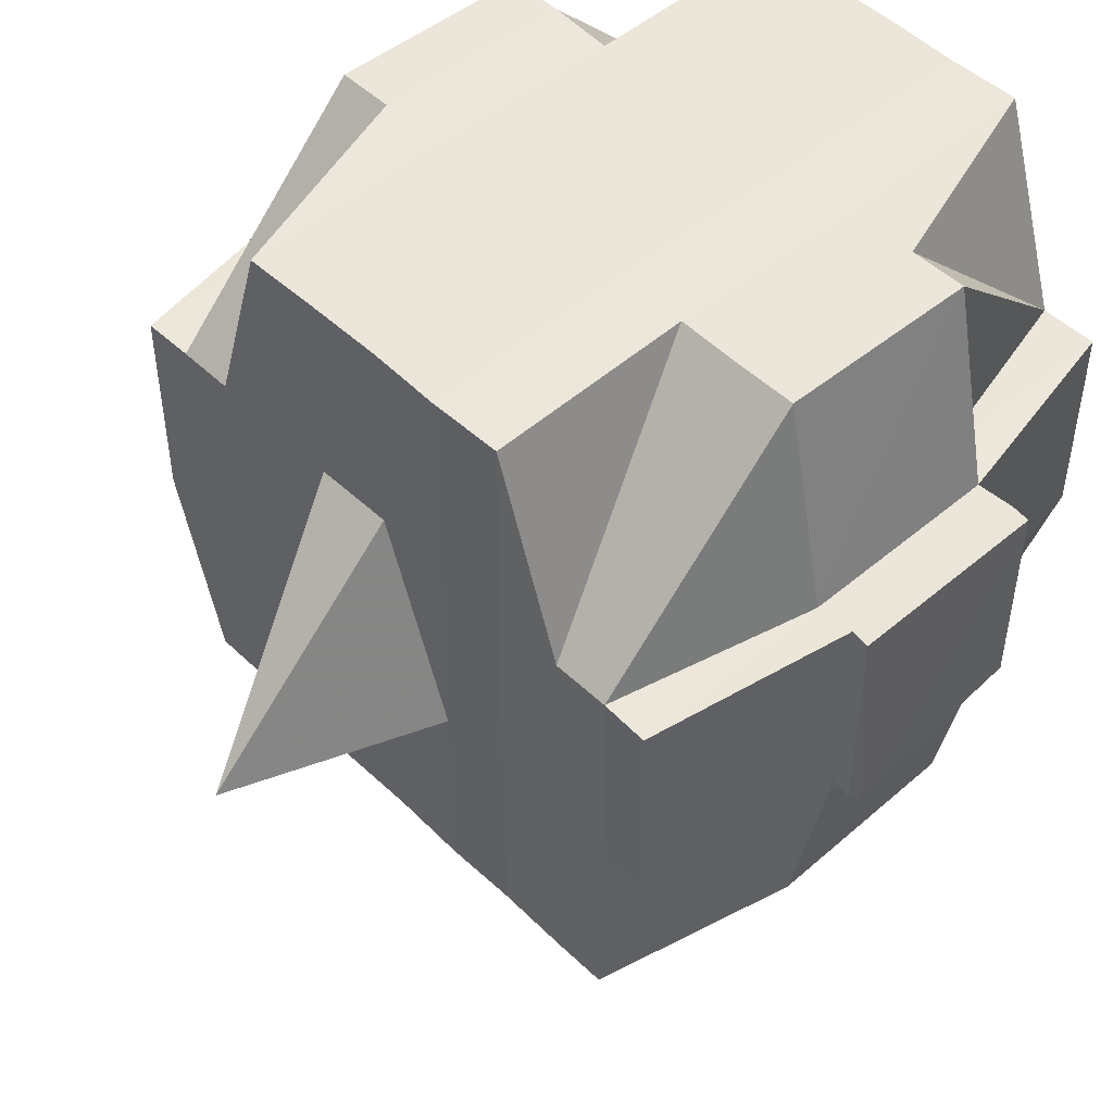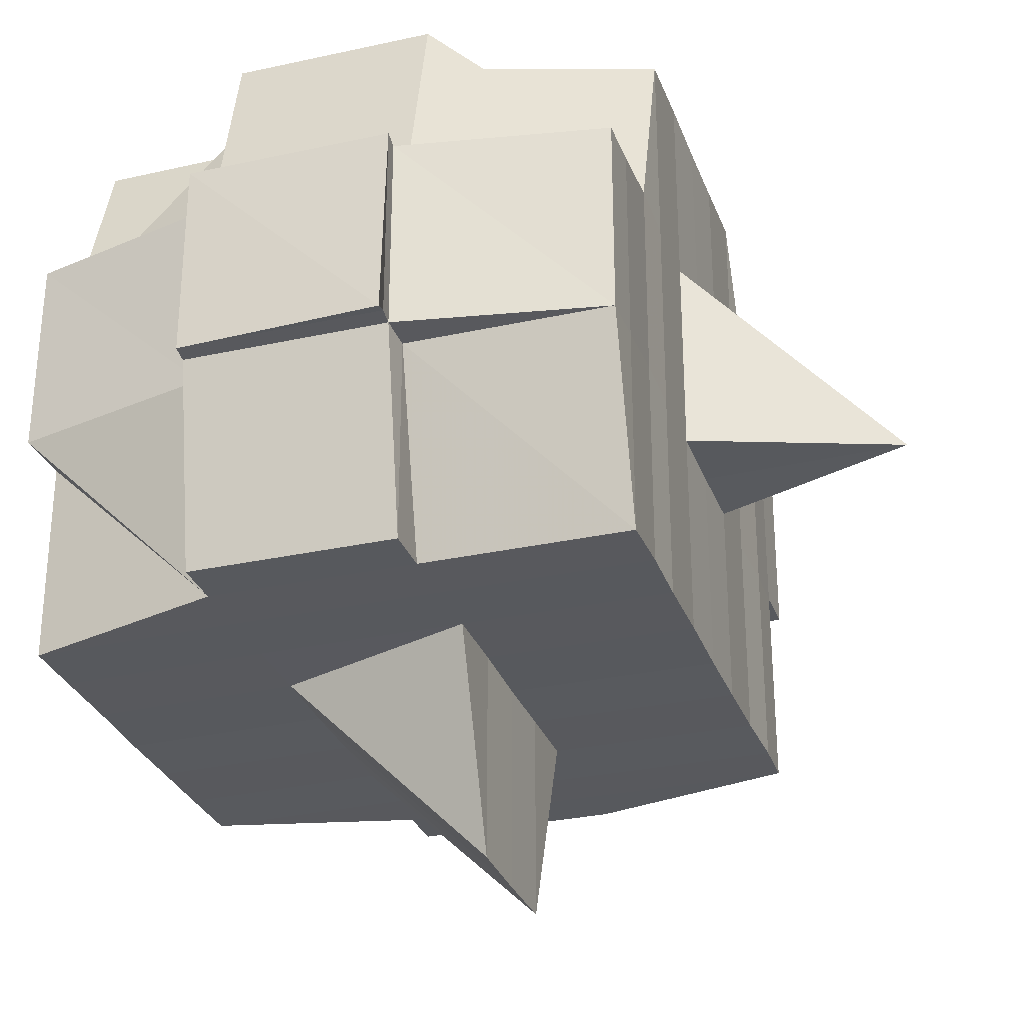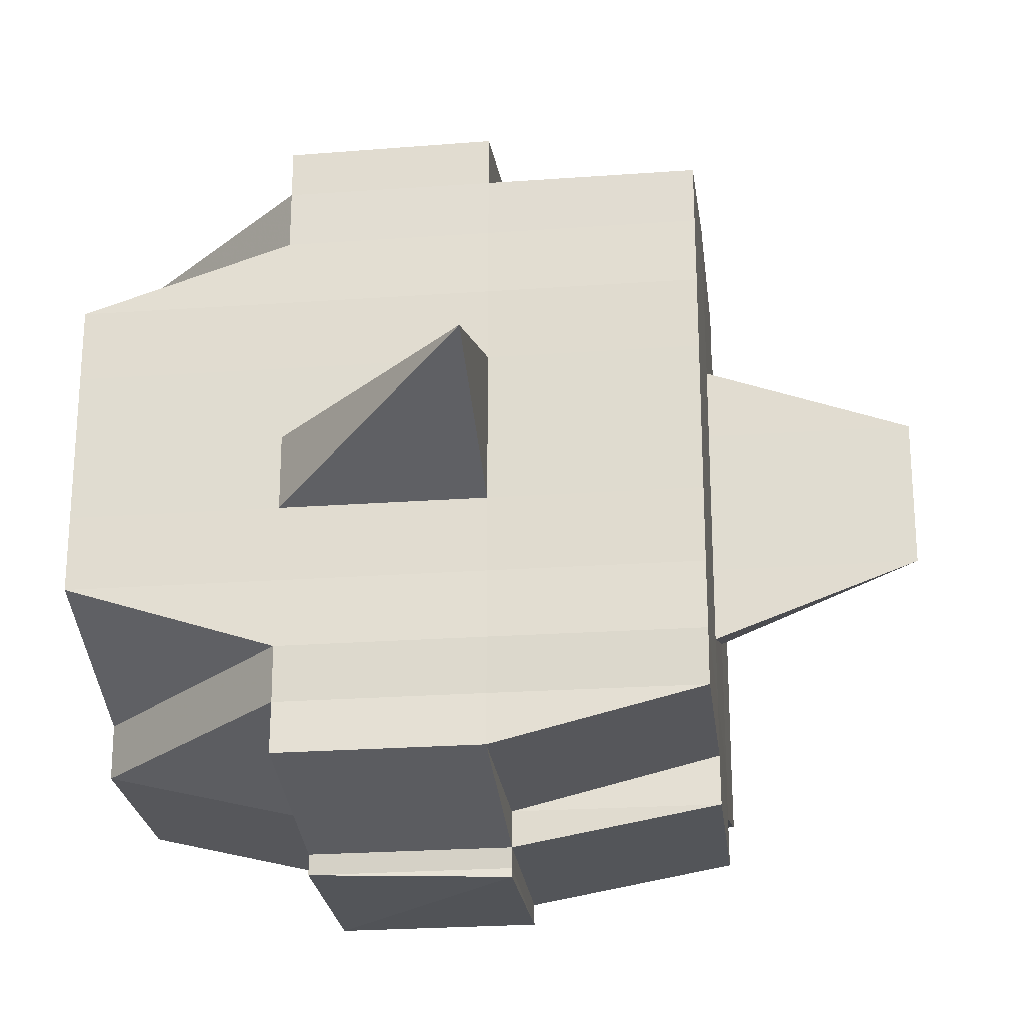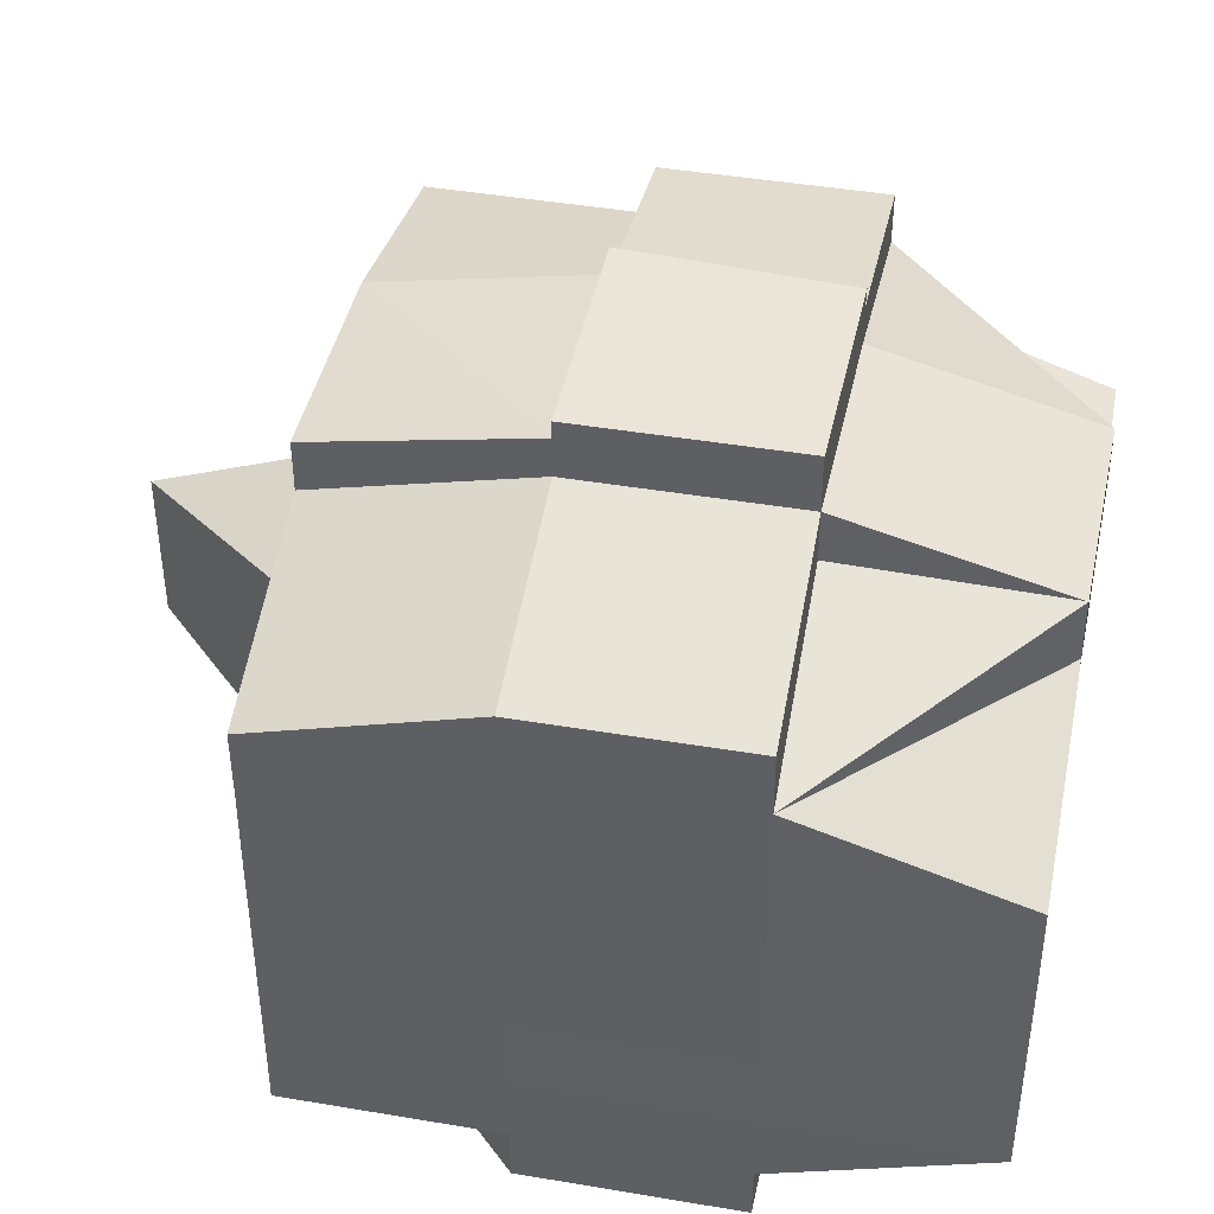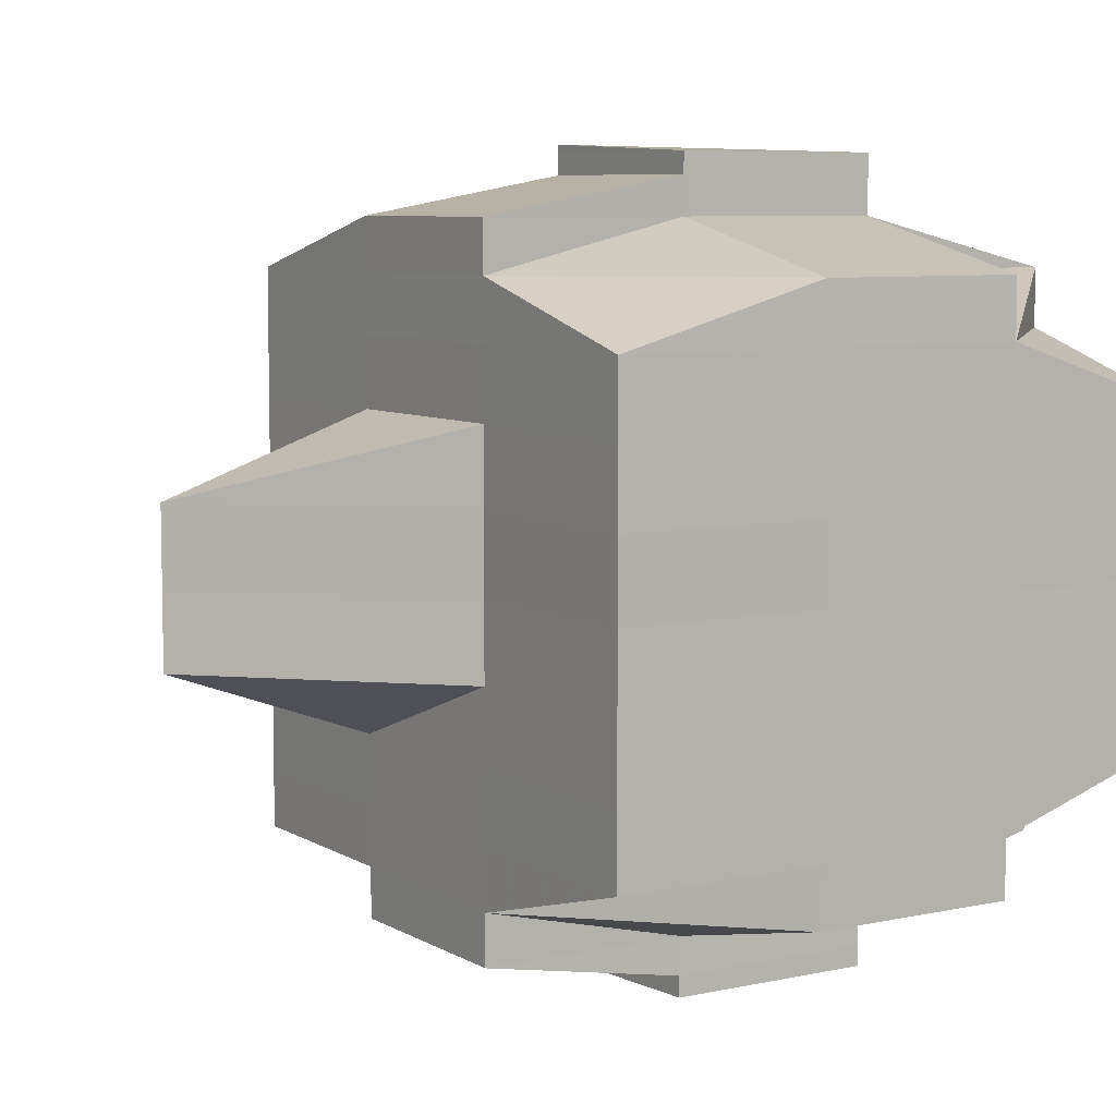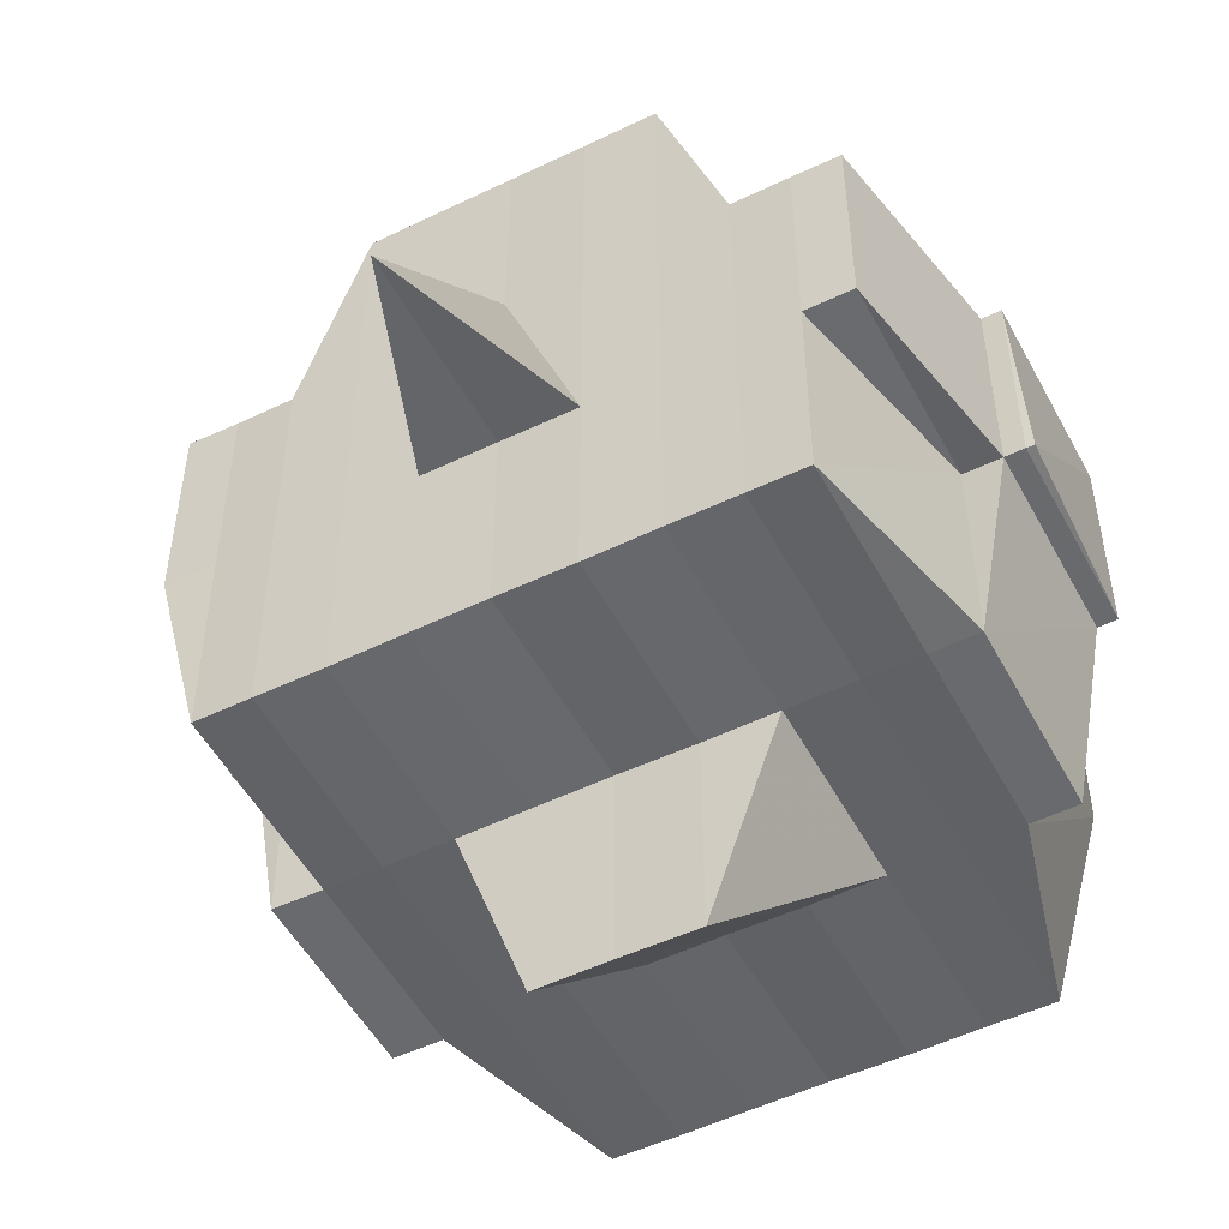
<metadata>
{"format":"obj","ext":"obj","renderer":"f3d","projection":"perspective","resolution":1024,"background":"white","views":[{"elev":49.2,"azim":-43.1,"up":"+Y"},{"elev":-30.0,"azim":-161.7,"up":"+Y"},{"elev":-24.3,"azim":-83.4,"up":"+Z"},{"elev":43.5,"azim":101.5,"up":"+Z"},{"elev":7.1,"azim":57.8,"up":"+Z"},{"elev":-50.9,"azim":-62.3,"up":"+Y"}]}
</metadata>
<code>
o 3091
v 2205 1881 18.09
v 2205 1881 18.09
v 2205 1881 18.09
v 2205 1881 18.09
v 2205 1881 18.09
v 2205 1881 18.09
v 2205 1881 18.09
v 2205 1881 18.09
v 2205 1881 18.09
v 2205 1881 18.09
v 2205 1881 18.09
v 2205 1881 18.09
v 2205 1881 18.09
v 2205 1881 18.08
v 2205 1881 18.09
v 2205 1881 18.09
v 2205 1881 18.09
v 2205 1881 18.08
v 2205 1881 18.09
v 2205 1881 18.08
v 2205 1881 18.08
v 2205 1881 18.09
v 2205 1881 18.08
v 2205 1881 18.08
v 2205 1881 18.08
v 2205 1881 18.08
v 2205 1881 18.08
v 2205 1881 18.08
v 2205 1881 18.07
v 2205 1881 18.08
v 2205 1881 18.07
v 2205 1881 18.07
v 2205 1881 18.08
v 2205 1881 18.07
v 2205 1881 18.07
v 2205 1881 18.06
v 2205 1881 18.07
v 2205 1881 18.07
v 2205 1881 18.07
v 2205 1881 18.07
v 2205 1881 18.07
v 2205 1881 18.08
v 2205 1881 18.07
v 2205 1881 18.06
v 2205 1881 18.07
v 2205 1881 18.07
v 2205 1881 18.07
v 2205 1881 18.07
v 2205 1881 18.06
v 2205 1881 18.06
v 2205 1881 18.06
v 2205 1881 18.06
v 2205 1881 18.06
v 2205 1881 18.06
v 2205 1881 18.07
v 2205 1881 18.07
v 2205 1881 18.07
v 2205 1881 18.06
v 2205 1881 18.06
v 2205 1881 18.07
v 2205 1881 18.07
v 2205 1881 18.06
v 2205 1881 18.06
v 2205 1881 18.06
v 2205 1881 18.06
v 2205 1881 18.06
v 2205 1881 18.06
v 2205 1881 18.06
v 2205 1881 18.05
v 2205 1881 18.06
v 2205 1881 18.05
v 2205 1881 18.05
v 2205 1881 18.05
v 2205 1881 18.05
v 2205 1881 18.05
v 2205 1881 18.05
v 2205 1881 18.05
v 2205 1881 18.05
v 2205 1881 18.05
v 2205 1881 18.06
v 2205 1881 18.05
v 2205 1881 18.05
v 2205 1881 18.05
v 2205 1881 18.05
v 2205 1881 18.05
v 2205 1881 18.05
v 2205 1881 18.05
v 2205 1881 18.05
v 2205 1881 18.05
v 2205 1881 18.05
v 2205 1881 18.05
v 2205 1881 18.05
v 2205 1881 18.06
v 2205 1881 18.05
v 2205 1881 18.05
v 2205 1881 18.05
v 2205 1881 18.05
v 2205 1881 18.05
v 2205 1881 18.05
v 2205 1881 18.05
v 2205 1881 18.05
v 2205 1881 18.05
v 2205 1881 18.06
v 2205 1881 18.05
v 2205 1881 18.06
v 2205 1881 18.06
v 2205 1881 18.06
v 2205 1881 18.06
v 2205 1881 18.06
v 2205 1881 18.06
v 2205 1881 18.06
v 2205 1881 18.06
v 2205 1881 18.06
v 2205 1881 18.06
v 2205 1881 18.07
v 2205 1881 18.06
v 2205 1881 18.06
v 2205 1881 18.06
v 2205 1881 18.07
v 2205 1881 18.07
v 2205 1881 18.07
v 2205 1881 18.07
v 2205 1881 18.07
v 2205 1881 18.07
v 2205 1881 18.07
v 2205 1881 18.07
v 2205 1881 18.07
v 2205 1881 18.07
v 2205 1881 18.07
v 2205 1881 18.08
v 2205 1881 18.07
v 2205 1881 18.07
v 2205 1881 18.07
v 2205 1881 18.07
v 2205 1881 18.08
v 2205 1881 18.08
v 2205 1881 18.08
v 2205 1881 18.08
v 2205 1881 18.07
v 2205 1881 18.08
v 2205 1881 18.08
v 2205 1881 18.08
v 2205 1881 18.08
v 2205 1881 18.08
v 2205 1881 18.08
v 2205 1881 18.08
v 2205 1881 18.08
v 2205 1881 18.08
v 2205 1881 18.08
v 2205 1881 18.08
v 2205 1881 18.08
v 2205 1881 18.09
v 2205 1881 18.08
v 2205 1881 18.08
v 2205 1881 18.08
v 2205 1881 18.09
v 2205 1881 18.09
v 2205 1881 18.09
v 2205 1881 18.09
v 2205 1881 18.09
v 2205 1881 18.09
v 2205 1881 18.08
v 2205 1881 18.08
v 2205 1881 18.09
v 2205 1881 18.09
v 2205 1881 18.09
v 2205 1881 18.09
v 2205 1881 18.09
v 2205 1881 18.09
v 2205 1881 18.09
v 2205 1881 18.09
v 2205 1881 18.09
v 2205 1881 18.09
v 2205 1881 18.09
v 2205 1881 18.09
v 2205 1881 18.09
v 2205 1881 18.09
v 2205 1881 18.09
v 2205 1881 18.09
v 2205 1881 18.09
v 2205 1881 18.08
v 2205 1881 18.08
v 2205 1881 18.08
v 2205 1881 18.08
v 2205 1881 18.08
v 2205 1881 18.08
v 2205 1881 18.08
v 2205 1881 18.08
v 2205 1881 18.08
v 2205 1881 18.07
v 2205 1881 18.07
v 2205 1881 18.07
v 2205 1881 18.07
v 2205 1881 18.07
v 2205 1881 18.07
v 2205 1881 18.09
v 2205 1881 18.09
v 2205 1881 18.09
v 2205 1881 18.09
v 2205 1881 18.09
v 2205 1881 18.09
v 2205 1881 18.09
v 2205 1881 18.09
v 2205 1881 18.09
v 2205 1881 18.08
v 2205 1881 18.09
v 2205 1881 18.09
v 2205 1881 18.09
v 2205 1881 18.08
v 2205 1881 18.08
v 2205 1881 18.08
v 2205 1881 18.08
v 2205 1881 18.08
v 2205 1881 18.08
v 2205 1881 18.08
v 2205 1881 18.08
v 2205 1881 18.08
v 2205 1881 18.08
v 2205 1881 18.07
v 2205 1881 18.08
v 2205 1881 18.08
v 2205 1881 18.08
v 2205 1881 18.08
v 2205 1881 18.07
v 2205 1881 18.07
v 2205 1881 18.08
v 2205 1881 18.07
v 2205 1881 18.07
v 2205 1881 18.08
v 2205 1881 18.07
v 2205 1881 18.07
v 2205 1881 18.07
v 2205 1881 18.07
v 2205 1881 18.07
v 2205 1881 18.07
v 2205 1881 18.07
v 2205 1881 18.06
v 2205 1881 18.07
v 2205 1881 18.07
v 2205 1881 18.07
v 2205 1881 18.06
v 2205 1881 18.06
v 2205 1881 18.06
v 2205 1881 18.06
v 2205 1881 18.06
v 2205 1881 18.07
v 2205 1881 18.06
v 2205 1881 18.06
v 2205 1881 18.06
v 2205 1881 18.06
v 2205 1881 18.06
v 2205 1881 18.06
v 2205 1881 18.06
v 2205 1881 18.05
v 2205 1881 18.06
v 2205 1881 18.06
v 2205 1881 18.06
v 2205 1881 18.06
v 2205 1881 18.06
v 2205 1881 18.06
v 2205 1881 18.06
v 2205 1881 18.05
v 2205 1881 18.06
v 2205 1881 18.06
v 2205 1881 18.06
v 2205 1881 18.06
v 2205 1881 18.05
v 2205 1881 18.05
v 2205 1881 18.07
v 2205 1881 18.05
v 2205 1881 18.05
v 2205 1881 18.05
v 2205 1881 18.05
v 2205 1881 18.05
v 2205 1881 18.06
v 2205 1881 18.05
v 2205 1881 18.05
v 2205 1881 18.06
v 2205 1881 18.06
v 2205 1881 18.06
v 2205 1881 18.06
v 2205 1881 18.05
v 2205 1881 18.05
v 2205 1881 18.05
v 2205 1881 18.05
v 2205 1881 18.06
v 2205 1881 18.06
v 2205 1881 18.06
v 2205 1881 18.07
v 2205 1881 18.06
v 2205 1881 18.06
v 2205 1881 18.07
v 2205 1881 18.07
v 2205 1881 18.07
v 2205 1881 18.07
v 2205 1881 18.07
v 2205 1881 18.07
v 2205 1881 18.07
v 2205 1881 18.07
v 2205 1881 18.07
v 2205 1881 18.07
v 2205 1881 18.08
v 2205 1881 18.07
v 2205 1881 18.07
v 2205 1881 18.07
v 2205 1881 18.07
v 2205 1881 18.08
v 2205 1881 18.08
v 2205 1881 18.07
v 2205 1881 18.07
v 2205 1881 18.07
v 2205 1881 18.07
v 2205 1881 18.06
v 2205 1881 18.07
v 2205 1881 18.07
v 2205 1881 18.07
v 2205 1881 18.07
v 2205 1881 18.08
v 2205 1881 18.08
v 2205 1881 18.09
v 2205 1881 18.08
v 2205 1881 18.08
v 2205 1881 18.08
v 2205 1881 18.08
v 2205 1881 18.07
v 2205 1881 18.07
v 2205 1881 18.07
v 2205 1881 18.07
v 2205 1881 18.07
v 2205 1881 18.05
v 2205 1881 18.05
v 2205 1881 18.06
v 2205 1881 18.05
v 2205 1881 18.05
v 2205 1881 18.05
v 2205 1881 18.05
v 2205 1881 18.05
f 1 2 3
f 4 5 2
f 6 7 3
f 8 9 6
f 10 11 5
f 12 13 4
f 13 14 15
f 16 12 17
f 10 18 19
f 18 20 11
f 21 18 22
f 23 24 18
f 24 25 26
f 27 26 18
f 18 26 28
f 25 29 30
f 29 31 32
f 33 30 26
f 31 34 35
f 34 36 37
f 35 38 39
f 37 40 38
f 41 39 42
f 43 44 40
f 45 43 46
f 47 45 48
f 36 49 50
f 49 51 52
f 53 52 50
f 50 52 54
f 50 54 55
f 55 54 56
f 57 58 55
f 54 59 60
f 55 60 61
f 52 62 54
f 62 63 59
f 54 62 64
f 62 65 63
f 52 66 62
f 67 66 52
f 66 68 62
f 67 69 70
f 71 72 65
f 73 74 69
f 75 76 72
f 77 74 78
f 79 78 80
f 81 82 76
f 83 81 84
f 85 86 82
f 87 86 88
f 89 85 90
f 91 89 92
f 93 91 68
f 90 94 95
f 96 97 94
f 98 96 99
f 100 98 101
f 101 90 102
f 101 95 103
f 104 101 105
f 68 101 106
f 106 101 107
f 106 103 108
f 68 106 109
f 109 106 110
f 111 112 109
f 113 108 114
f 109 110 113
f 113 114 115
f 116 109 113
f 117 109 116
f 118 111 116
f 116 113 119
f 119 115 120
f 119 113 121
f 122 116 119
f 64 116 122
f 123 118 122
f 122 119 124
f 124 120 125
f 124 119 126
f 127 122 124
f 56 122 127
f 128 123 127
f 127 124 129
f 129 125 130
f 129 124 131
f 132 127 129
f 133 128 132
f 134 127 132
f 132 129 135
f 135 129 136
f 137 132 135
f 138 133 137
f 139 132 137
f 140 138 141
f 135 136 142
f 137 135 142
f 141 137 142
f 143 137 141
f 142 136 144
f 142 144 145
f 146 147 145
f 136 148 144
f 141 149 150
f 145 144 151
f 145 151 152
f 144 153 151
f 144 148 153
f 151 153 154
f 151 154 152
f 154 155 156
f 157 156 158
f 159 158 7
f 160 152 159
f 9 161 159
f 161 162 152
f 152 163 164
f 152 164 165
f 166 165 167
f 168 166 169
f 169 170 171
f 172 173 168
f 174 173 166
f 173 175 170
f 176 177 174
f 178 176 179
f 180 181 173
f 182 150 175
f 173 182 160
f 28 182 173
f 182 141 183
f 184 141 182
f 28 184 182
f 185 184 28
f 26 185 28
f 26 30 185
f 185 186 184
f 30 186 185
f 186 187 188
f 189 190 186
f 191 192 187
f 190 193 191
f 48 191 186
f 186 191 143
f 194 61 192
f 193 57 194
f 46 194 191
f 191 194 139
f 195 55 194
f 194 55 134
f 196 197 198
f 197 199 200
f 201 202 203
f 204 205 202
f 206 207 203
f 208 209 207
f 210 211 206
f 212 213 209
f 214 212 211
f 215 212 214
f 154 215 214
f 153 215 154
f 153 216 215
f 215 217 212
f 148 216 153
f 218 219 148
f 216 220 221
f 222 217 223
f 148 224 216
f 131 224 148
f 219 225 224
f 226 227 217
f 224 228 216
f 216 228 229
f 228 230 220
f 224 231 228
f 126 231 224
f 225 232 231
f 231 233 228
f 233 234 230
f 228 233 235
f 231 236 233
f 121 236 231
f 232 237 236
f 236 238 233
f 238 239 234
f 233 238 240
f 241 242 239
f 236 243 238
f 237 244 243
f 245 243 236
f 243 241 238
f 238 241 246
f 243 247 241
f 110 247 243
f 110 248 247
f 249 248 250
f 248 251 252
f 253 254 251
f 255 254 256
f 247 257 241
f 241 257 258
f 259 260 257
f 257 261 258
f 260 262 263
f 264 263 257
f 257 263 261
f 263 265 261
f 258 261 266
f 263 267 265
f 102 267 263
f 262 268 267
f 258 266 269
f 268 270 271
f 99 271 267
f 270 272 273
f 267 273 274
f 267 274 275
f 271 88 276
f 271 276 277
f 278 277 279
f 278 279 280
f 281 282 278
f 282 283 284
f 285 284 278
f 286 280 287
f 286 278 53
f 265 278 286
f 261 265 286
f 261 286 288
f 288 287 289
f 288 286 290
f 266 261 288
f 290 291 292
f 266 288 293
f 293 289 294
f 293 288 295
f 295 292 296
f 269 266 293
f 297 294 298
f 299 296 300
f 301 300 302
f 303 304 299
f 305 303 301
f 306 298 307
f 308 307 213
f 308 306 33
f 212 308 27
f 217 308 212
f 309 306 308
f 217 309 308
f 235 309 217
f 309 310 306
f 240 310 309
f 227 311 309
f 311 312 310
f 312 313 269
f 246 269 310
f 310 269 314
f 269 315 316
f 310 316 317
f 318 319 320
f 321 322 319
f 323 324 320
f 325 326 327
f 328 329 326
f 330 331 332
f 333 334 335
f 335 336 337

</code>
